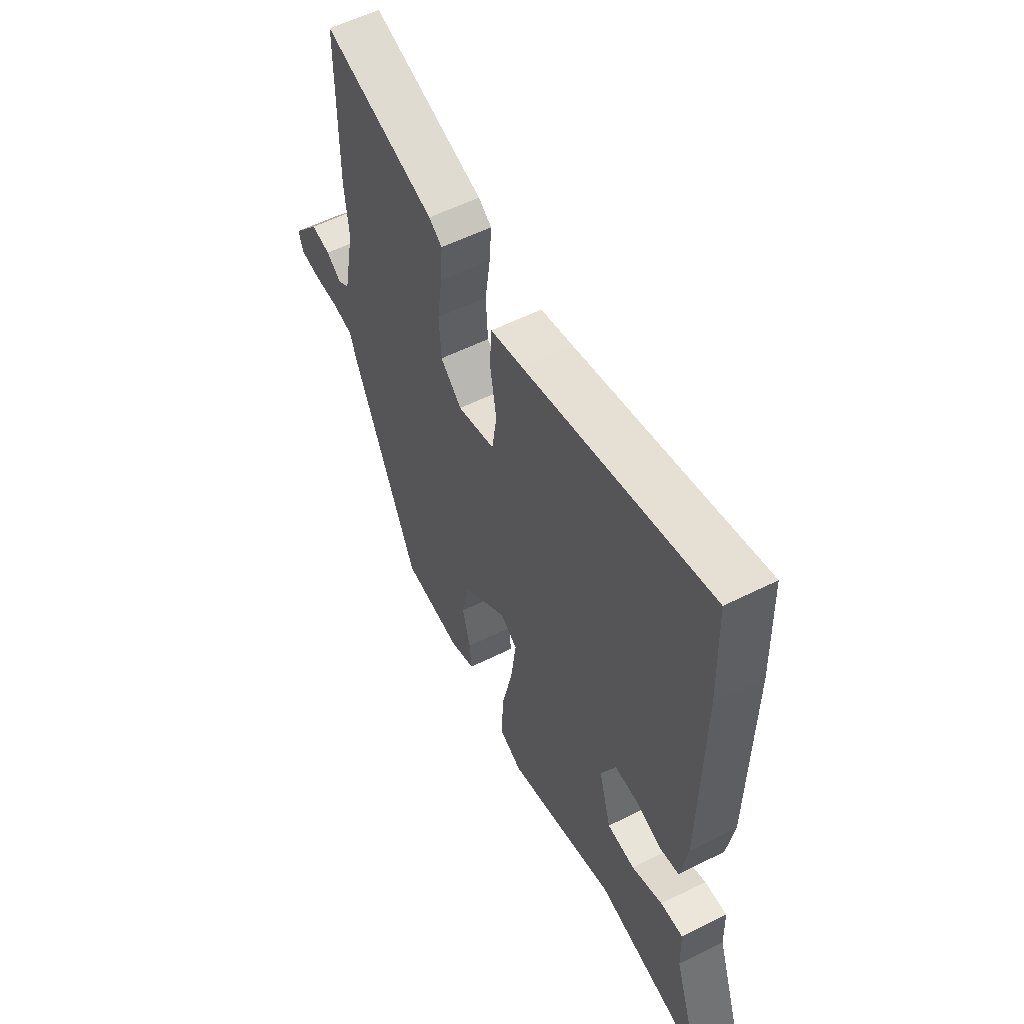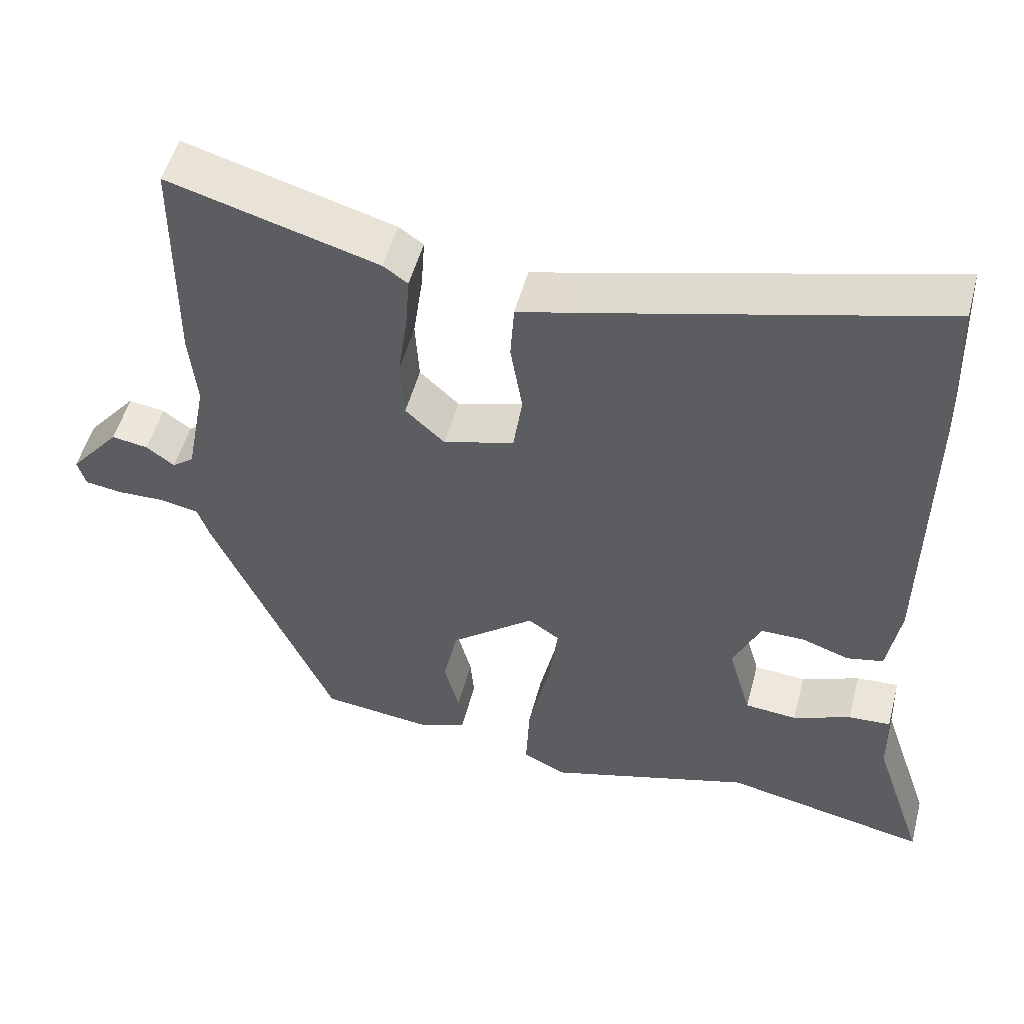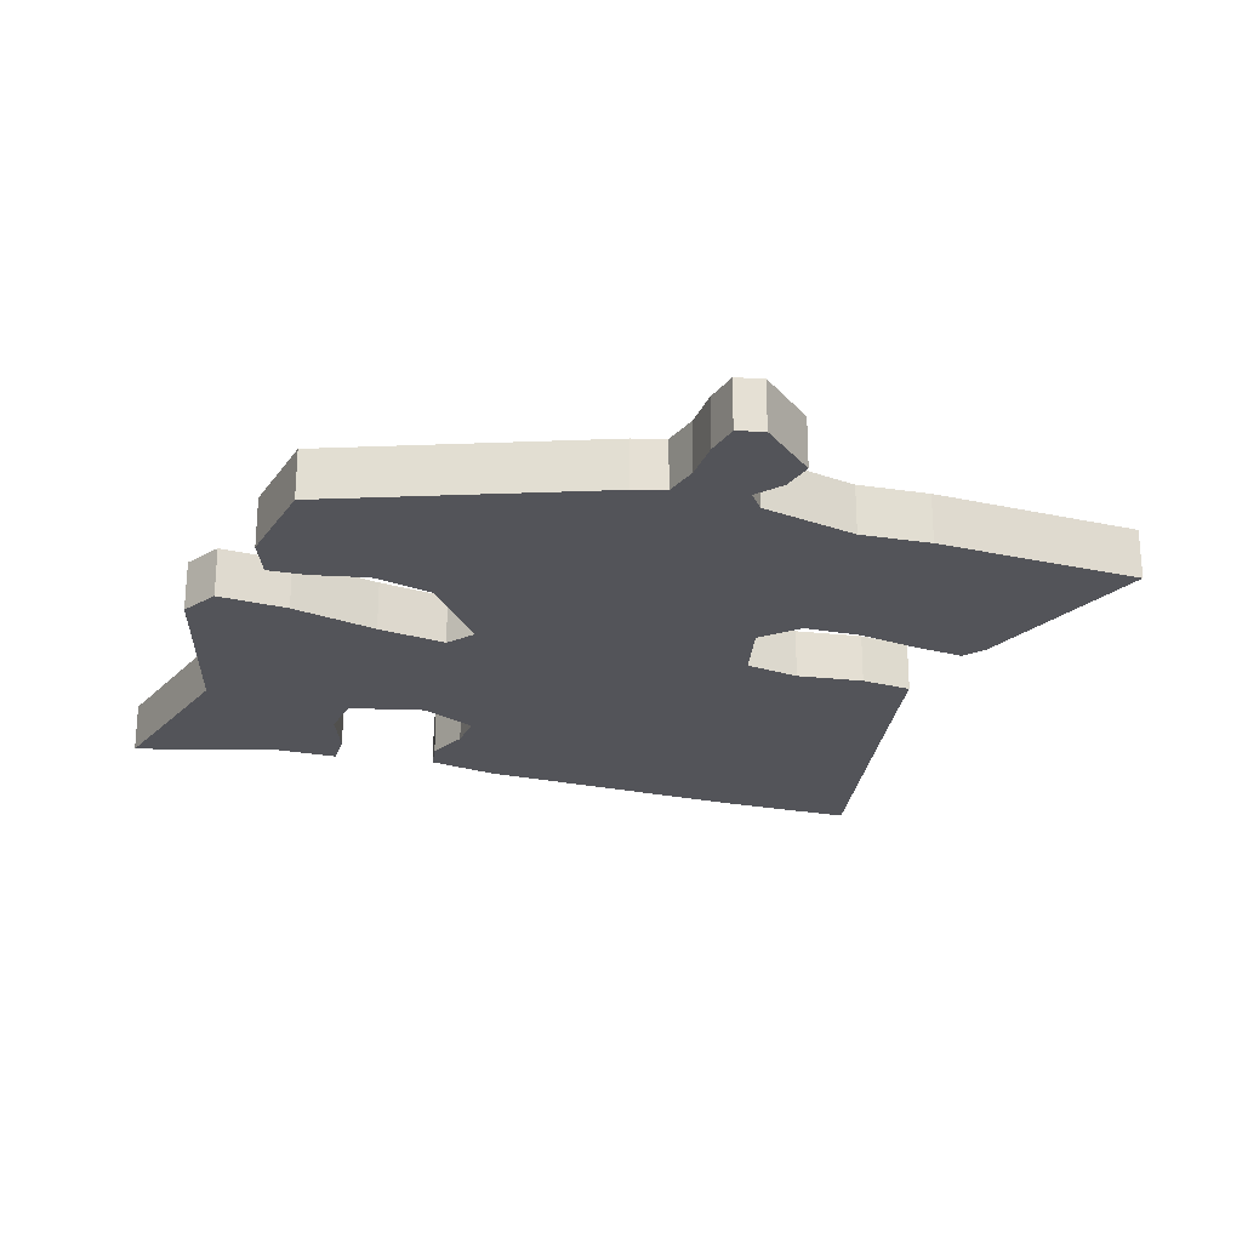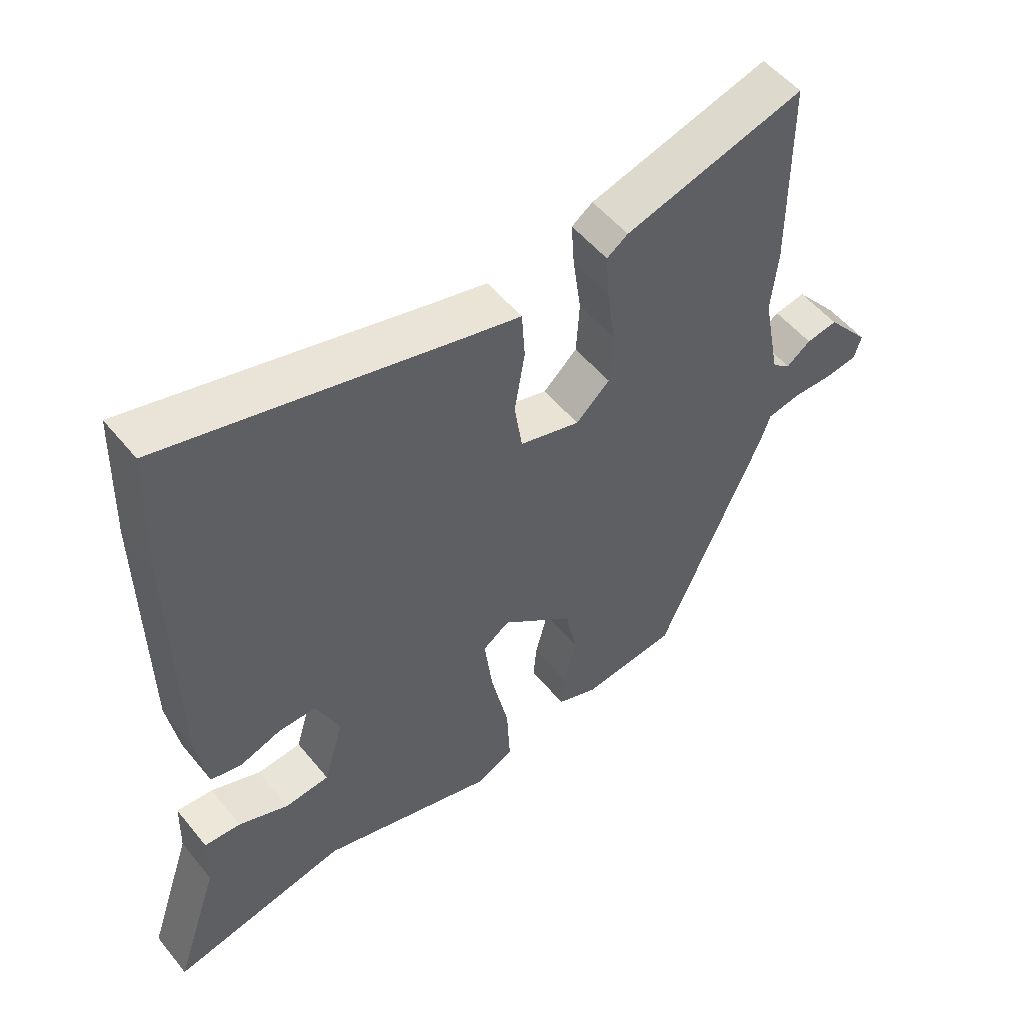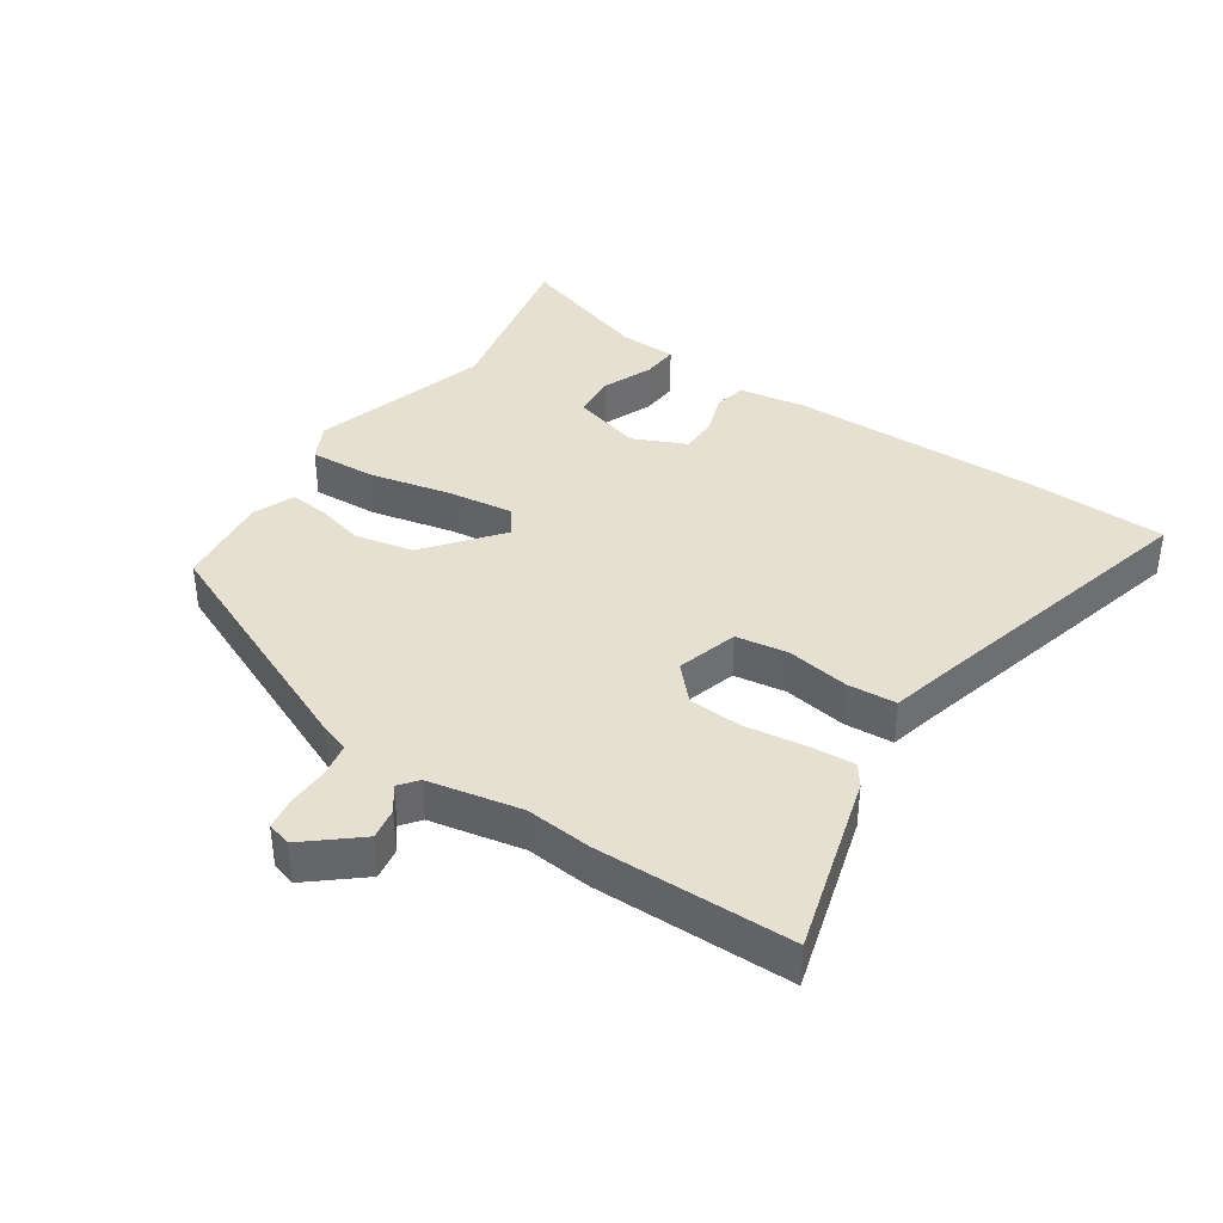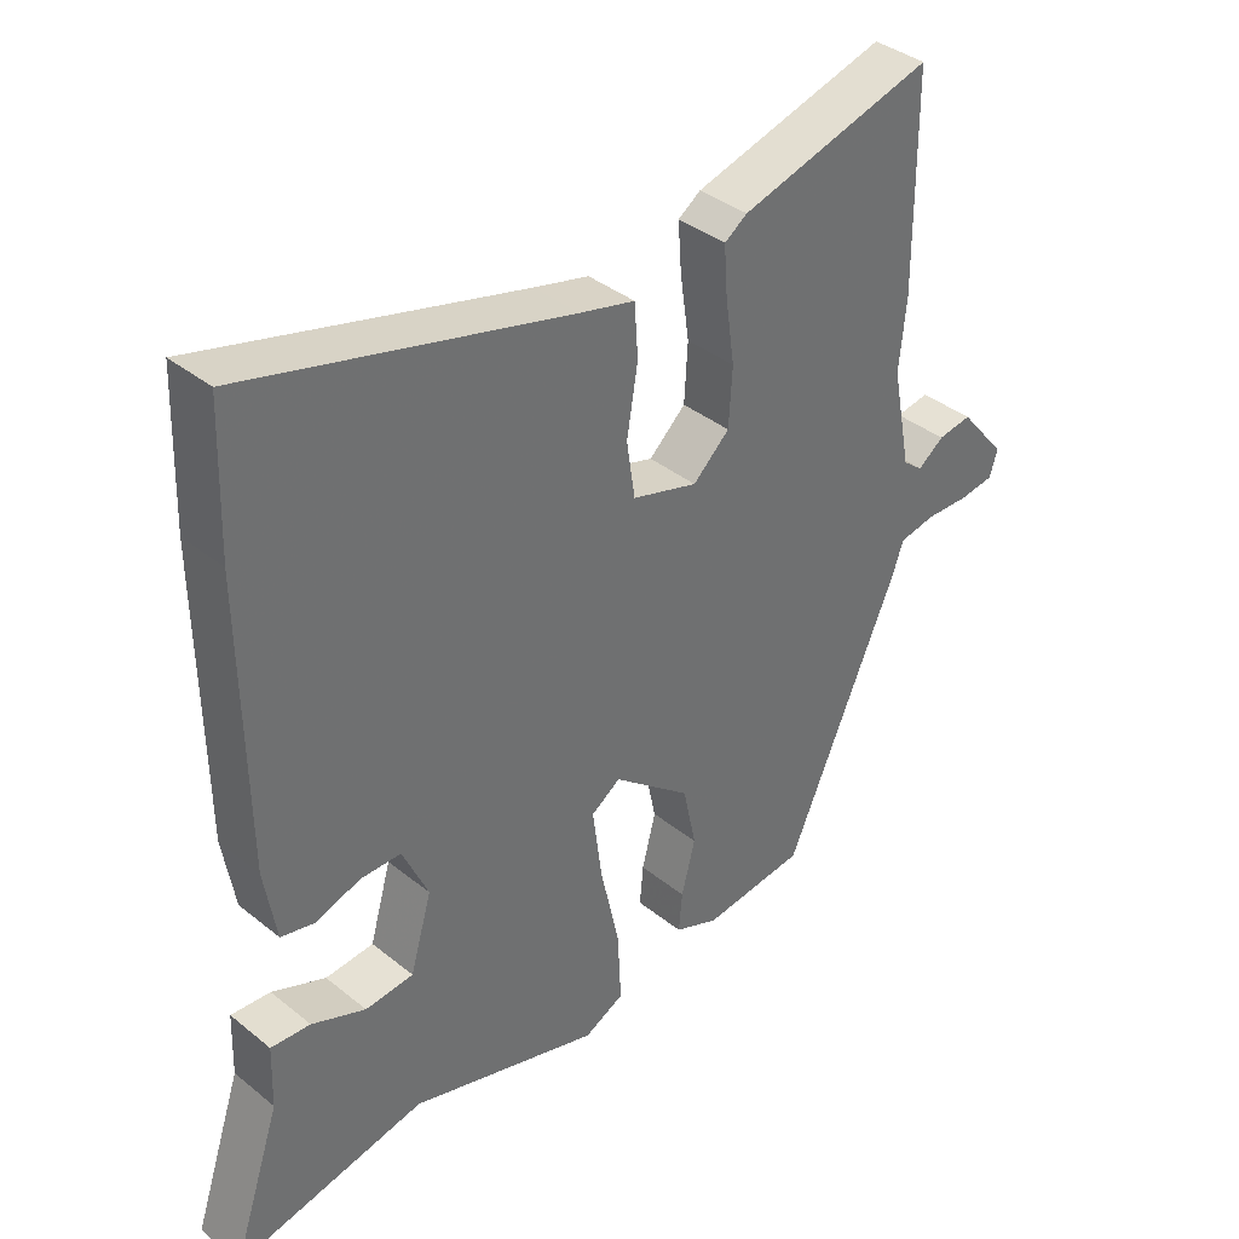
<metadata>
{"format":"obj","ext":"obj","renderer":"f3d","projection":"perspective","resolution":1024,"background":"white","views":[{"elev":56.7,"azim":62.4,"up":"+Z"},{"elev":51.9,"azim":14.8,"up":"+Z"},{"elev":-23.7,"azim":-110.0,"up":"+Y"},{"elev":53.0,"azim":141.8,"up":"+Z"},{"elev":38.5,"azim":-56.3,"up":"+Y"},{"elev":37.8,"azim":135.6,"up":"+Z"}]}
</metadata>
<code>
v 0.495 0.07 0.638
v 0.502 0.07 0.435
v 0.498 0.07 0.034
v 0.481 0.07 -0.069
v 0.432 0.07 -0.08
v 0.368 0.07 -0.058
v 0.309 0.07 -0.058
v 0.272 0.07 -0.14
v 0.303 0.07 -0.248
v 0.373 0.07 -0.254
v 0.451 0.07 -0.222
v 0.508 0.07 -0.218
v 0.511 0.07 -0.308
v 0.581 0.07 -0.517
v 0.305 0.07 -0.46
v 0.029 0.07 -0.544
v -0.029 0.07 -0.515
v -0.024 0.07 -0.412
v 0.004 0.07 -0.284
v 0.017 0.07 -0.182
v -0.025 0.07 -0.153
v -0.138 0.07 -0.244
v -0.157 0.07 -0.334
v -0.137 0.07 -0.412
v -0.132 0.07 -0.47
v -0.196 0.07 -0.496
v -0.345 0.07 -0.479
v -0.51 0.07 -0.105
v -0.525 0.07 -0.06
v -0.578 0.07 -0.05
v -0.641 0.07 -0.052
v -0.692 0.07 -0.045
v -0.703 0.07 -0.007
v -0.635 0.07 0.075
v -0.586 0.07 0.067
v -0.548 0.07 0.039
v -0.519 0.07 0.062
v -0.491 0.07 0.206
v -0.501 0.07 0.308
v -0.499 0.07 0.612
v -0.218 0.07 0.533
v -0.185 0.07 0.51
v -0.19 0.07 0.439
v -0.203 0.07 0.347
v -0.198 0.07 0.263
v -0.145 0.07 0.214
v -0.05 0.07 0.242
v -0.038 0.07 0.323
v -0.054 0.07 0.42
v -0.049 0.07 0.496
v 0.031 0.07 0.516
v 0.495 0 0.638
v 0.502 0 0.435
v 0.498 0 0.034
v 0.481 0 -0.069
v 0.432 0 -0.08
v 0.368 0 -0.058
v 0.309 0 -0.058
v 0.272 0 -0.14
v 0.303 0 -0.248
v 0.373 0 -0.254
v 0.451 0 -0.222
v 0.508 0 -0.218
v 0.511 0 -0.308
v 0.581 0 -0.517
v 0.305 0 -0.46
v 0.029 0 -0.544
v -0.029 0 -0.515
v -0.024 0 -0.412
v 0.004 0 -0.284
v 0.017 0 -0.182
v -0.025 0 -0.153
v -0.138 0 -0.244
v -0.157 0 -0.334
v -0.137 0 -0.412
v -0.132 0 -0.47
v -0.196 0 -0.496
v -0.345 0 -0.479
v -0.51 0 -0.105
v -0.525 0 -0.06
v -0.578 0 -0.05
v -0.641 0 -0.052
v -0.692 0 -0.045
v -0.703 0 -0.007
v -0.635 0 0.075
v -0.586 0 0.067
v -0.548 0 0.039
v -0.519 0 0.062
v -0.491 0 0.206
v -0.501 0 0.308
v -0.499 0 0.612
v -0.218 0 0.533
v -0.185 0 0.51
v -0.19 0 0.439
v -0.203 0 0.347
v -0.198 0 0.263
v -0.145 0 0.214
v -0.05 0 0.242
v -0.038 0 0.323
v -0.054 0 0.42
v -0.049 0 0.496
v 0.031 0 0.516
f 48 49 50 51
f 4 5 6
f 3 4 6
f 2 3 6
f 1 2 6
f 51 1 6
f 48 51 6
f 47 48 6
f 46 47 6 7
f 42 43 44
f 41 42 44
f 40 41 44
f 39 40 44
f 38 39 44
f 37 38 44 45
f 36 37 45 46
f 34 35 36
f 33 34 36
f 32 33 36
f 31 32 36
f 30 31 36
f 46 7 8
f 36 46 8
f 30 36 8
f 29 30 8
f 27 28 29
f 26 27 29
f 25 26 29
f 24 25 29
f 23 24 29
f 17 18 19
f 16 17 19
f 15 16 19
f 15 19 20
f 14 15 20
f 13 14 20
f 10 11 12 13
f 9 10 13
f 9 13 20
f 8 9 20 21
f 22 23 29
f 21 22 29
f 8 21 29
f 102 101 100 99
f 57 56 55
f 57 55 54
f 57 54 53
f 57 53 52
f 57 52 102
f 57 102 99
f 57 99 98
f 58 57 98 97
f 95 94 93
f 95 93 92
f 95 92 91
f 95 91 90
f 95 90 89
f 96 95 89 88
f 97 96 88 87
f 87 86 85
f 87 85 84
f 87 84 83
f 87 83 82
f 87 82 81
f 59 58 97
f 59 97 87
f 59 87 81
f 59 81 80
f 80 79 78
f 80 78 77
f 80 77 76
f 80 76 75
f 80 75 74
f 70 69 68
f 70 68 67
f 70 67 66
f 71 70 66
f 71 66 65
f 71 65 64
f 64 63 62 61
f 64 61 60
f 71 64 60
f 72 71 60 59
f 80 74 73
f 80 73 72
f 80 72 59
f 1 52 53 2
f 2 53 54 3
f 3 54 55 4
f 4 55 56 5
f 5 56 57 6
f 6 57 58 7
f 7 58 59 8
f 8 59 60 9
f 9 60 61 10
f 10 61 62 11
f 11 62 63 12
f 12 63 64 13
f 13 64 65 14
f 14 65 66 15
f 15 66 67 16
f 16 67 68 17
f 17 68 69 18
f 18 69 70 19
f 19 70 71 20
f 20 71 72 21
f 21 72 73 22
f 22 73 74 23
f 23 74 75 24
f 24 75 76 25
f 25 76 77 26
f 26 77 78 27
f 27 78 79 28
f 28 79 80 29
f 29 80 81 30
f 30 81 82 31
f 31 82 83 32
f 32 83 84 33
f 33 84 85 34
f 34 85 86 35
f 35 86 87 36
f 36 87 88 37
f 37 88 89 38
f 38 89 90 39
f 39 90 91 40
f 40 91 92 41
f 41 92 93 42
f 42 93 94 43
f 43 94 95 44
f 44 95 96 45
f 45 96 97 46
f 46 97 98 47
f 47 98 99 48
f 48 99 100 49
f 49 100 101 50
f 50 101 102 51
f 51 102 52 1

</code>
